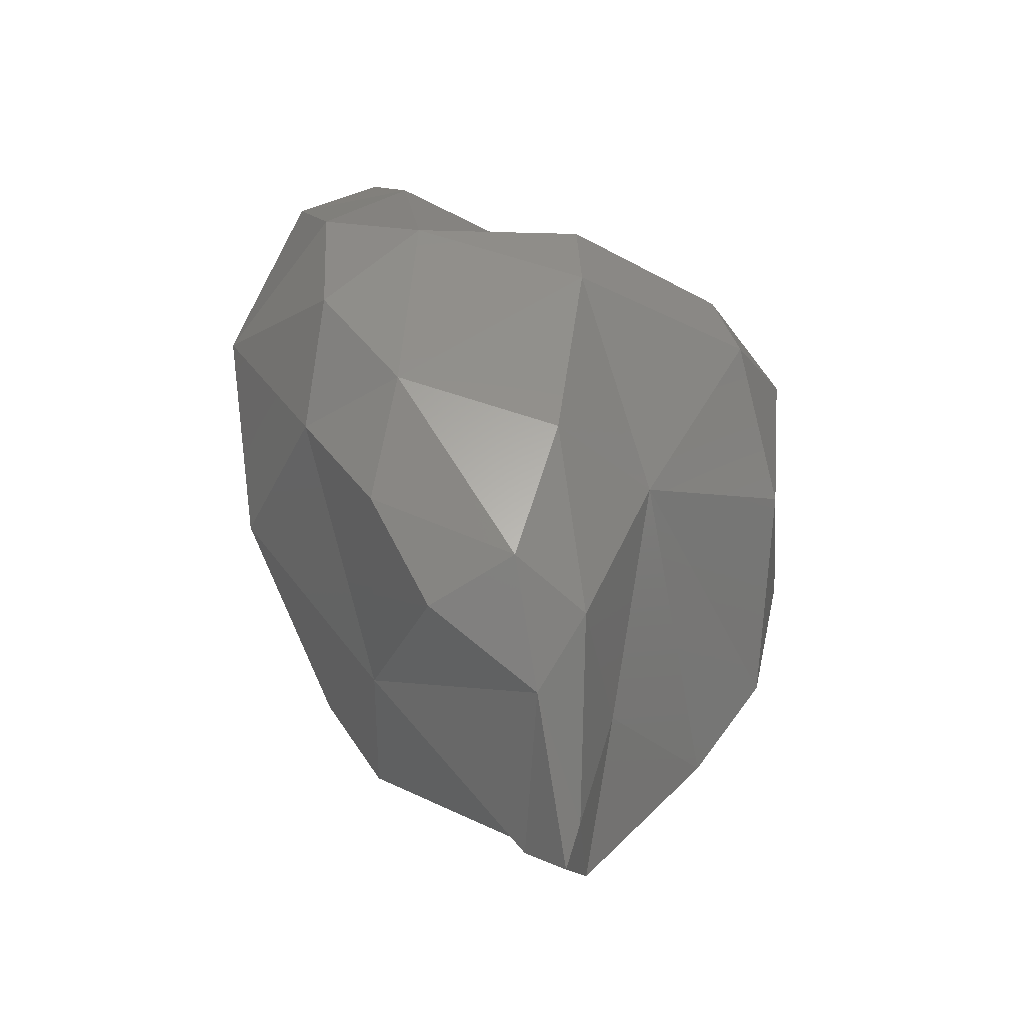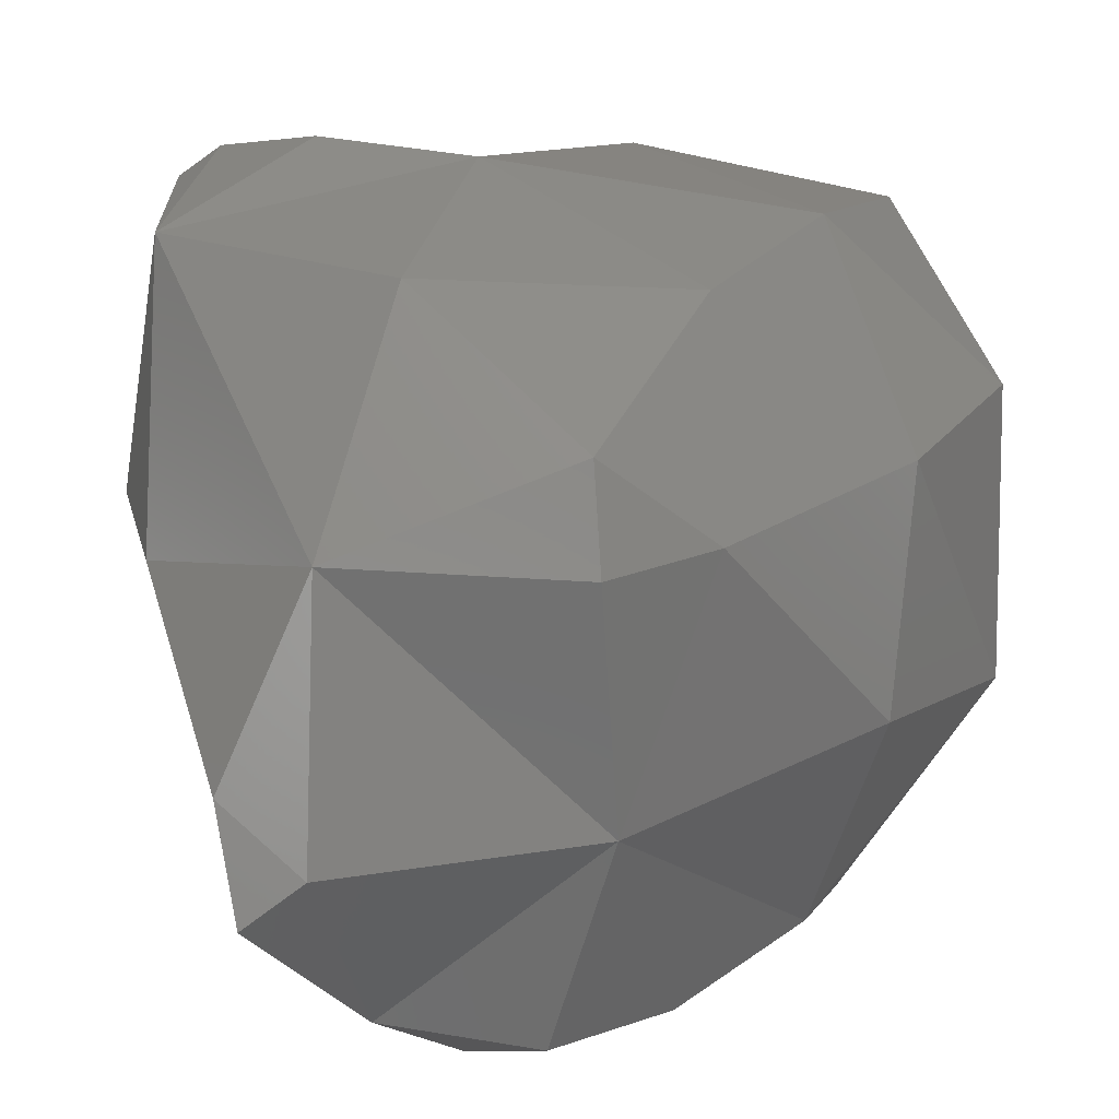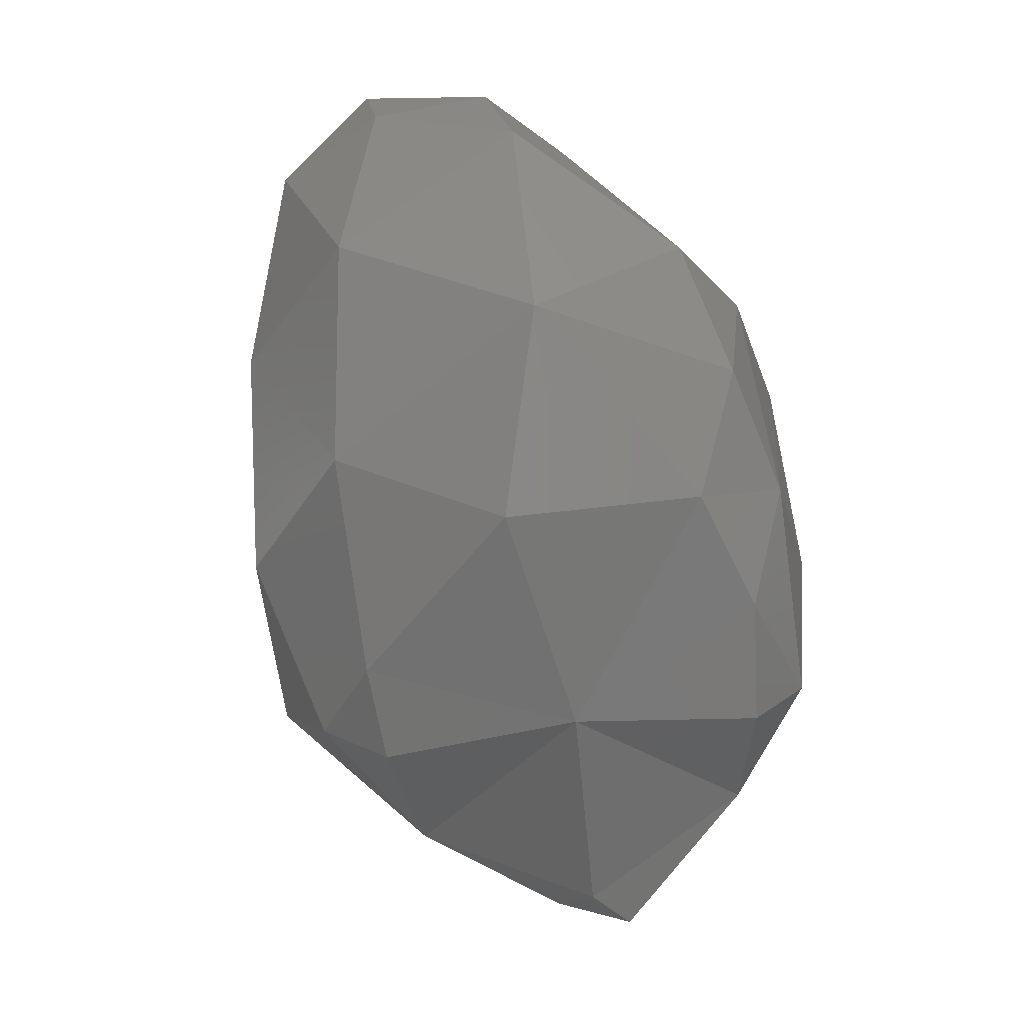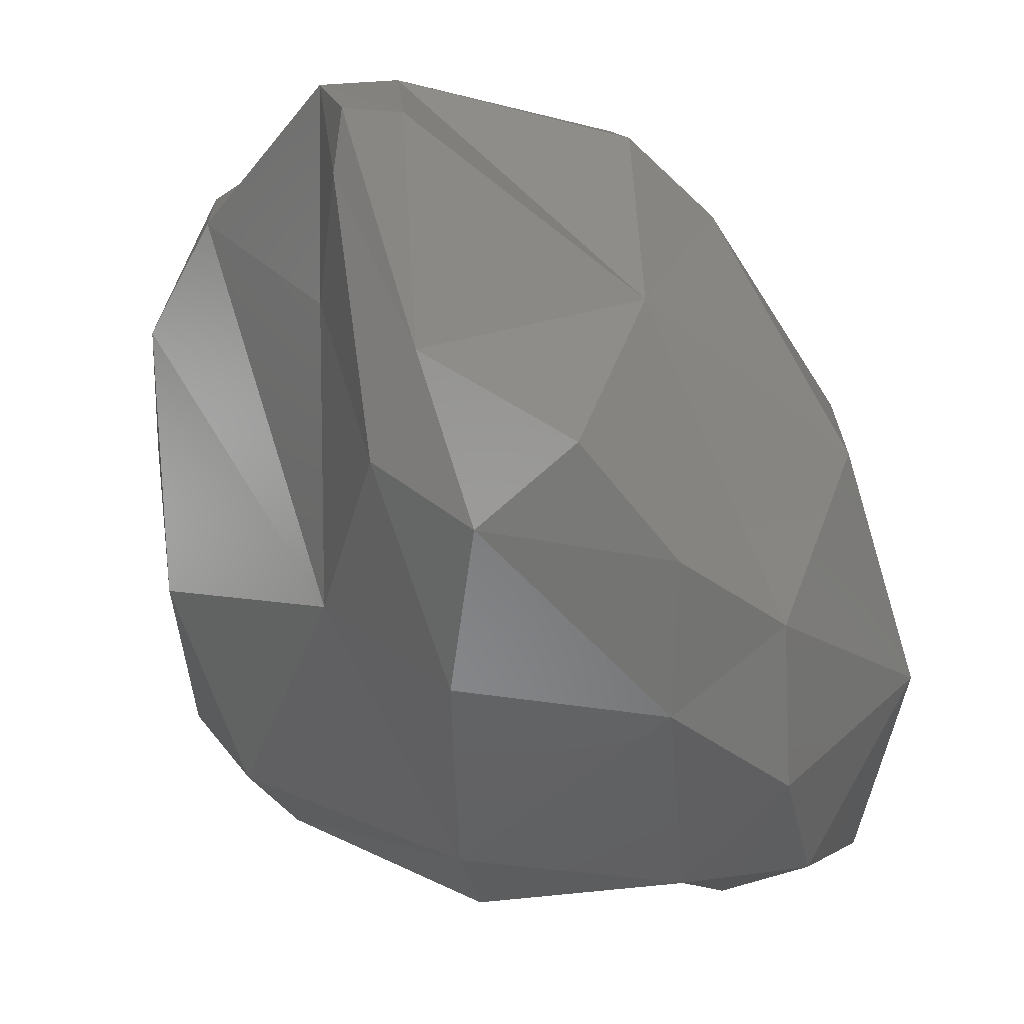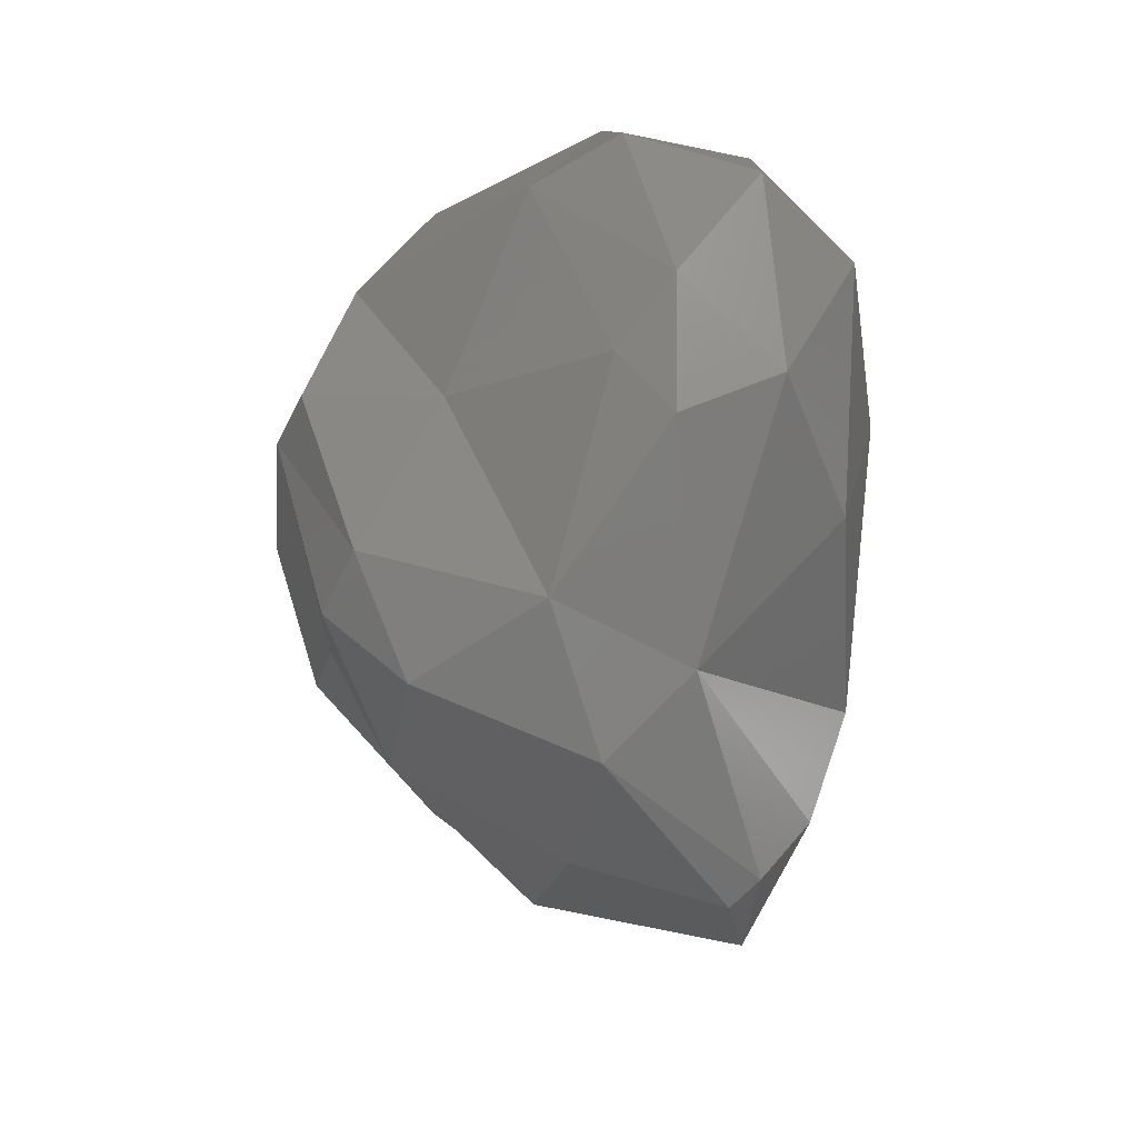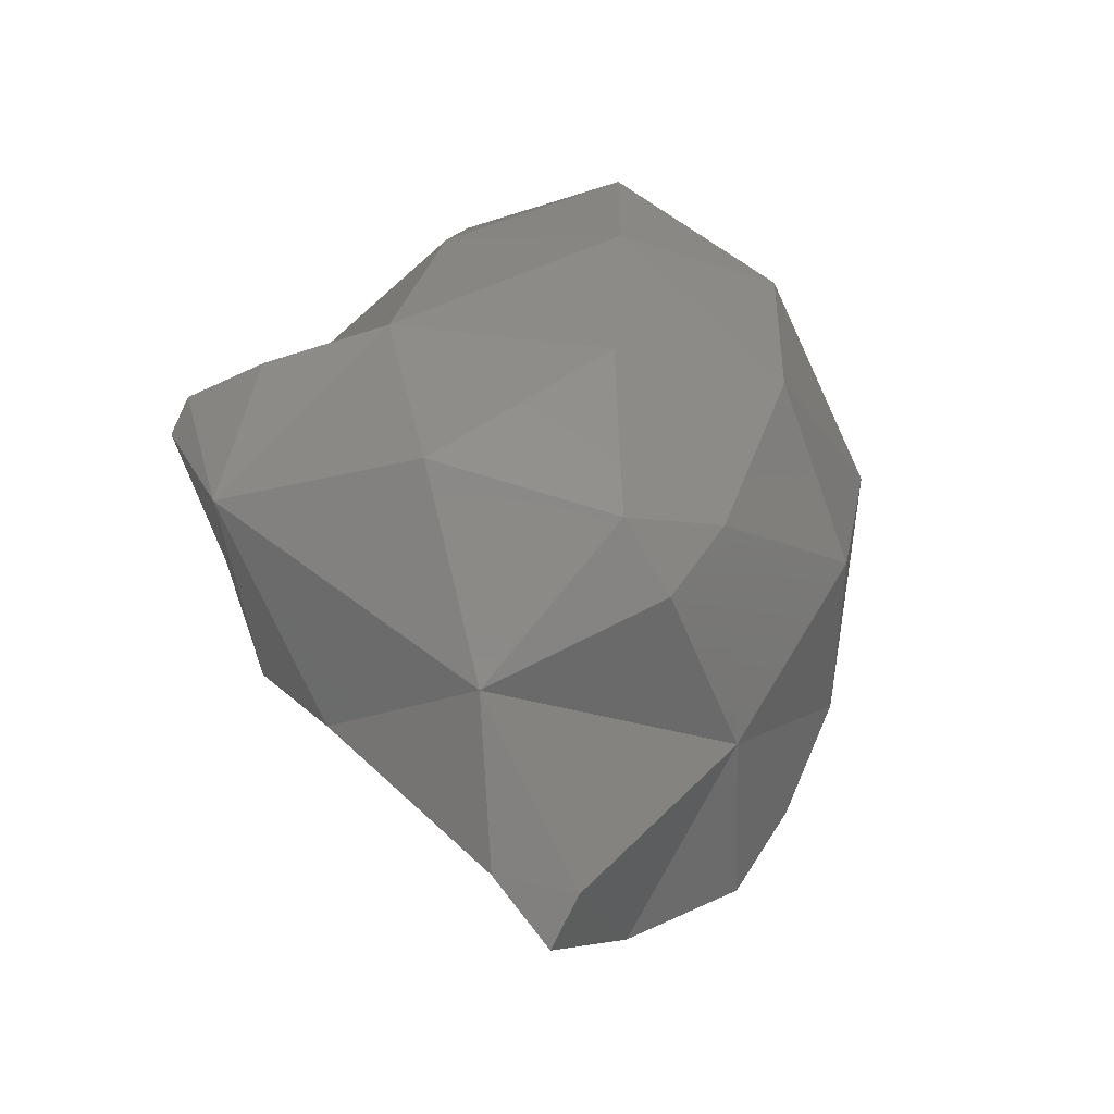
<metadata>
{"format":"stl","ext":"stl","renderer":"f3d","projection":"perspective","resolution":1024,"background":"white","views":[{"elev":-26.7,"azim":178.2,"up":"+Y"},{"elev":19.8,"azim":21.9,"up":"+Z"},{"elev":-10.3,"azim":105.0,"up":"+Y"},{"elev":-55.5,"azim":9.5,"up":"+Z"},{"elev":48.4,"azim":-67.6,"up":"+Y"},{"elev":-57.0,"azim":19.7,"up":"+Y"}]}
</metadata>
<code>
# stl→obj: 58 verts, 112 faces
v 73.99 148.2 176.1
v 73.89 147.7 176.4
v 73.68 148 176.3
v 74.35 148 176.3
v 73.8 148.8 176.1
v 73.36 148.8 176.6
v 74.61 148.5 176.2
v 74.5 149.1 176.1
v 74.92 149 176.4
v 73.68 149.7 176.3
v 74.43 150 176.3
v 74.85 149.5 176.3
v 73.69 150 176.4
v 73.74 147.1 177
v 73.68 147.3 176.9
v 73.52 147.8 177
v 74.6 148 177.1
v 73.91 147.2 177.1
v 75.22 148.9 177.2
v 72.87 149.7 176.9
v 72.69 149.1 177.2
v 72.62 149.8 177.4
v 74.87 150.1 176.5
v 75.34 149.8 177.1
v 72.98 150 177
v 73.7 150.3 177.1
v 74.52 150.8 177.1
v 75.05 150.7 177.2
v 74.69 151 177.5
v 73.63 147.2 177.4
v 73.81 147.5 178
v 73.05 147.9 177.8
v 74.6 147.9 178
v 74.85 148.2 178
v 72.73 148.3 177.9
v 72.58 149 178.1
v 75.2 149.2 178
v 72.61 149.7 178.2
v 75.22 150.1 178
v 72.93 150.2 177.9
v 73.71 150.8 177.8
v 73.51 150.8 178.2
v 74.87 150.9 178
v 74 151 178
v 74.55 151.1 178.1
v 72.91 148.3 178.8
v 73.83 148.1 178.7
v 74.52 148 178.3
v 72.62 149 178.8
v 73.69 149.1 178.9
v 73.13 149 178.9
v 74.61 148.8 178.6
v 72.73 149.1 178.9
v 73.02 149.9 178.5
v 73.86 150.1 178.8
v 74.66 149.8 178.6
v 73.83 150.8 178.5
v 74.63 150.7 178.5
f 1 2 3
f 2 1 4
f 5 1 3
f 6 5 3
f 7 4 1
f 7 1 8
f 8 1 5
f 7 8 9
f 10 5 6
f 11 12 8
f 11 8 10
f 10 8 5
f 9 8 12
f 11 10 13
f 2 14 15
f 2 15 3
f 3 15 16
f 2 4 17
f 2 17 18
f 2 18 14
f 6 3 16
f 4 7 17
f 17 7 9
f 17 9 19
f 20 6 21
f 22 20 21
f 6 20 10
f 12 11 23
f 12 23 24
f 12 24 9
f 9 24 19
f 20 22 25
f 10 20 25
f 10 25 13
f 13 25 26
f 11 13 26
f 11 26 27
f 11 27 23
f 28 24 23
f 27 28 23
f 28 27 29
f 14 30 15
f 14 18 30
f 30 31 32
f 30 32 16
f 30 16 15
f 18 31 30
f 18 17 31
f 17 33 31
f 34 33 17
f 6 32 35
f 6 35 21
f 21 35 36
f 16 32 6
f 17 19 34
f 34 19 37
f 21 36 22
f 36 38 22
f 19 24 37
f 37 24 39
f 22 38 40
f 25 22 40
f 41 40 42
f 41 26 40
f 26 25 40
f 26 41 27
f 24 28 39
f 39 28 43
f 41 42 44
f 27 41 44
f 27 44 29
f 29 44 45
f 43 28 29
f 45 43 29
f 35 32 46
f 47 46 31
f 31 46 32
f 31 33 48
f 47 31 48
f 33 34 48
f 35 46 36
f 46 49 36
f 50 46 47
f 51 46 50
f 48 52 47
f 52 50 47
f 34 37 52
f 48 34 52
f 53 54 38
f 53 38 49
f 49 38 36
f 51 54 53
f 51 50 54
f 50 55 54
f 52 56 50
f 56 55 50
f 37 39 56
f 52 37 56
f 38 54 40
f 42 40 54
f 42 54 57
f 57 54 55
f 56 58 55
f 58 57 55
f 39 43 58
f 56 39 58
f 42 57 44
f 45 44 57
f 58 45 57
f 43 45 58
f 46 53 49
f 46 51 53

</code>
